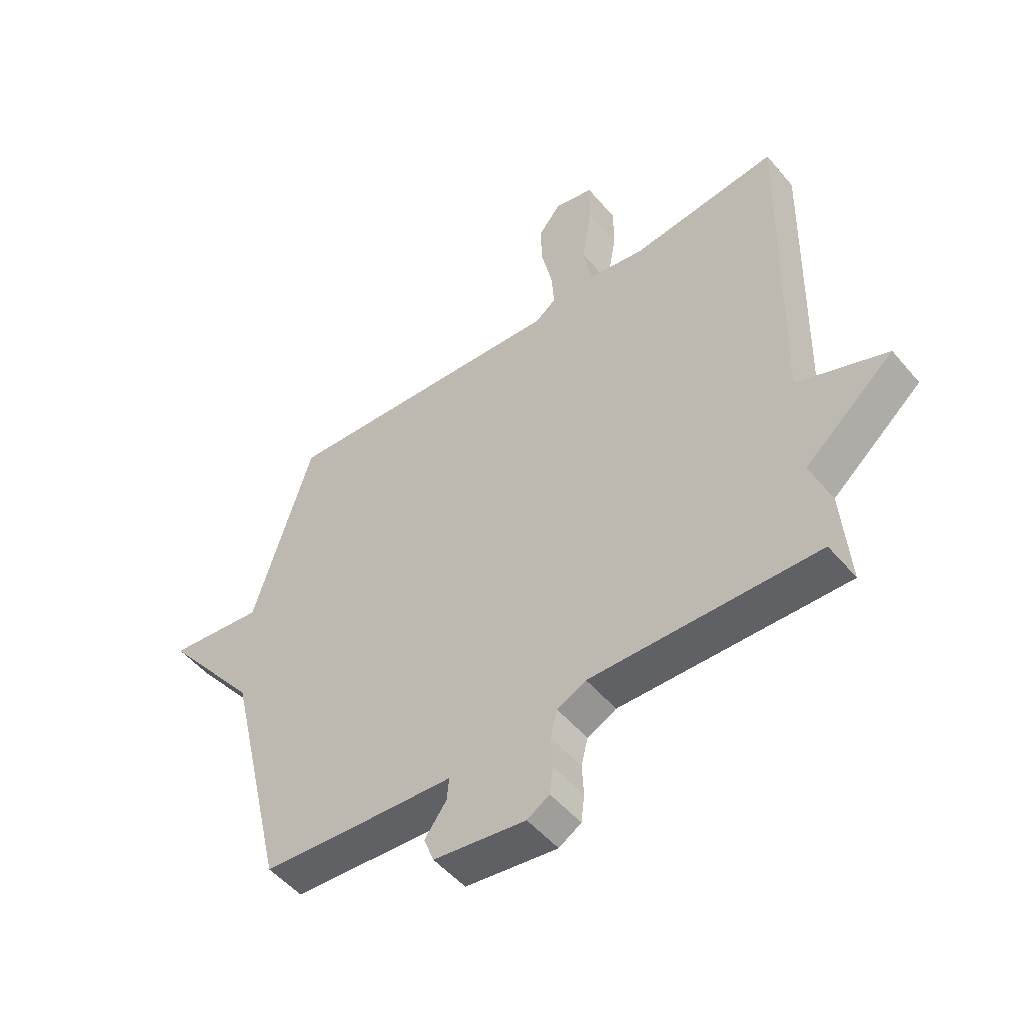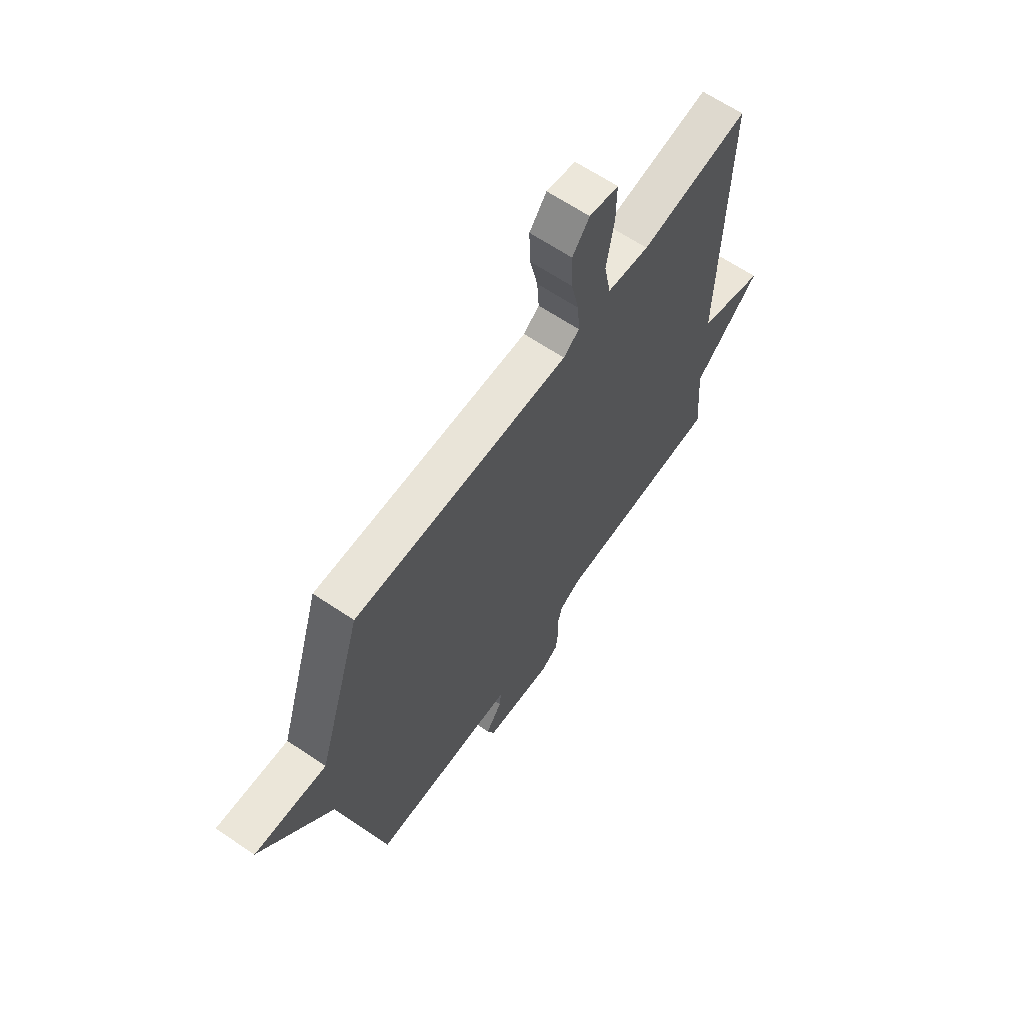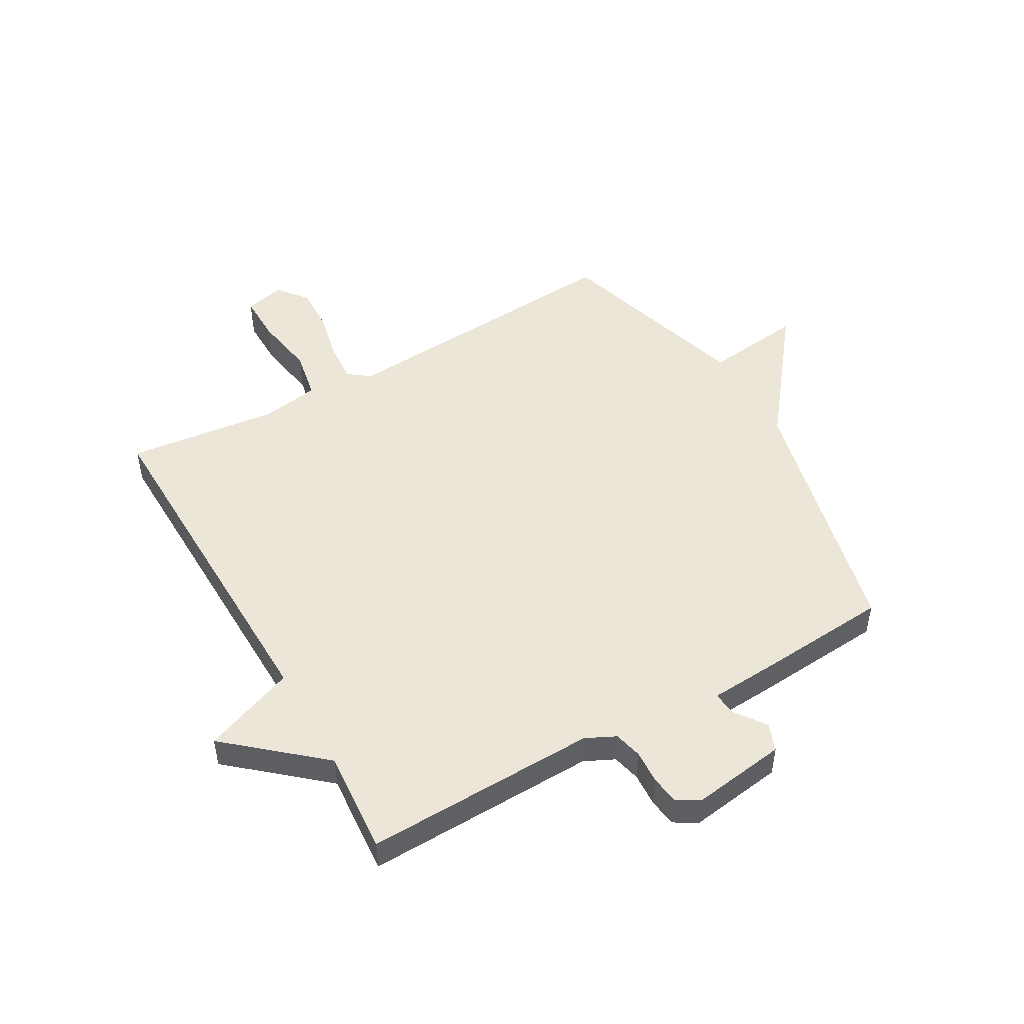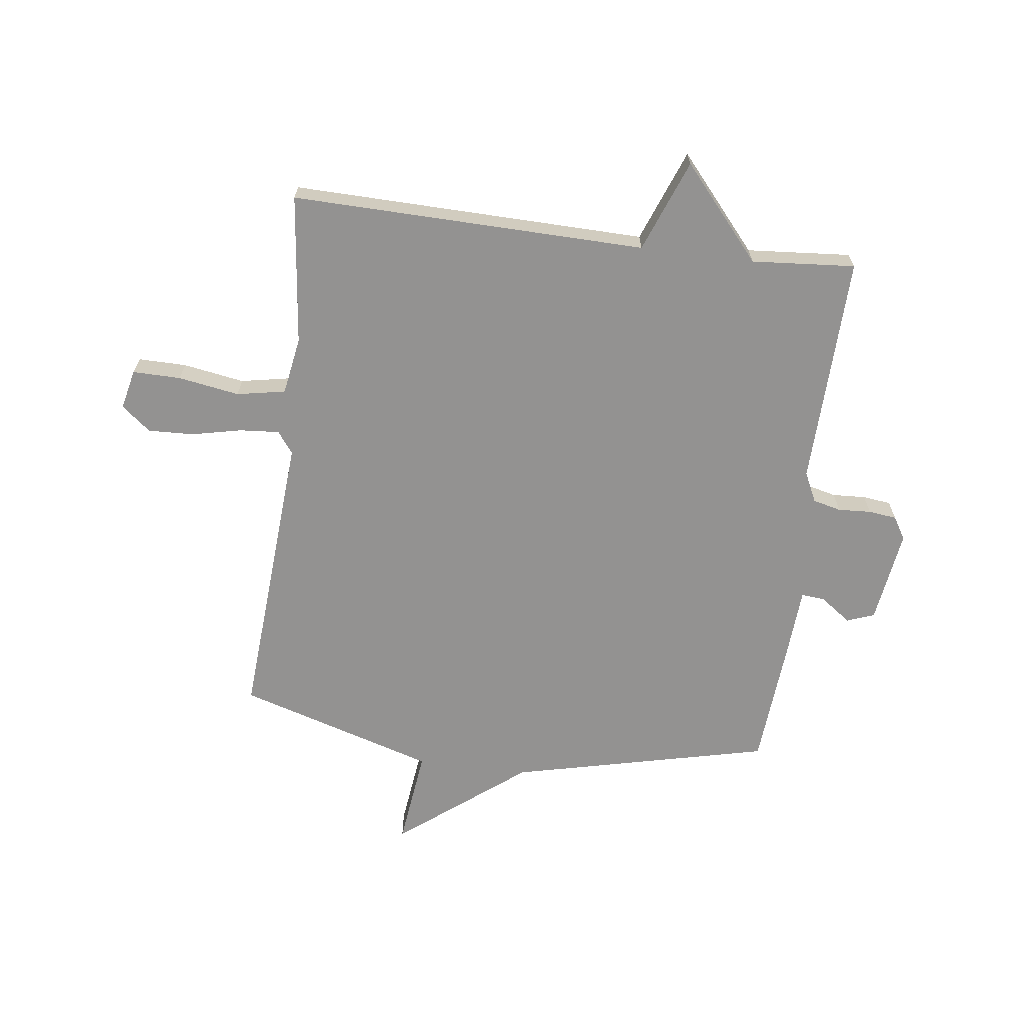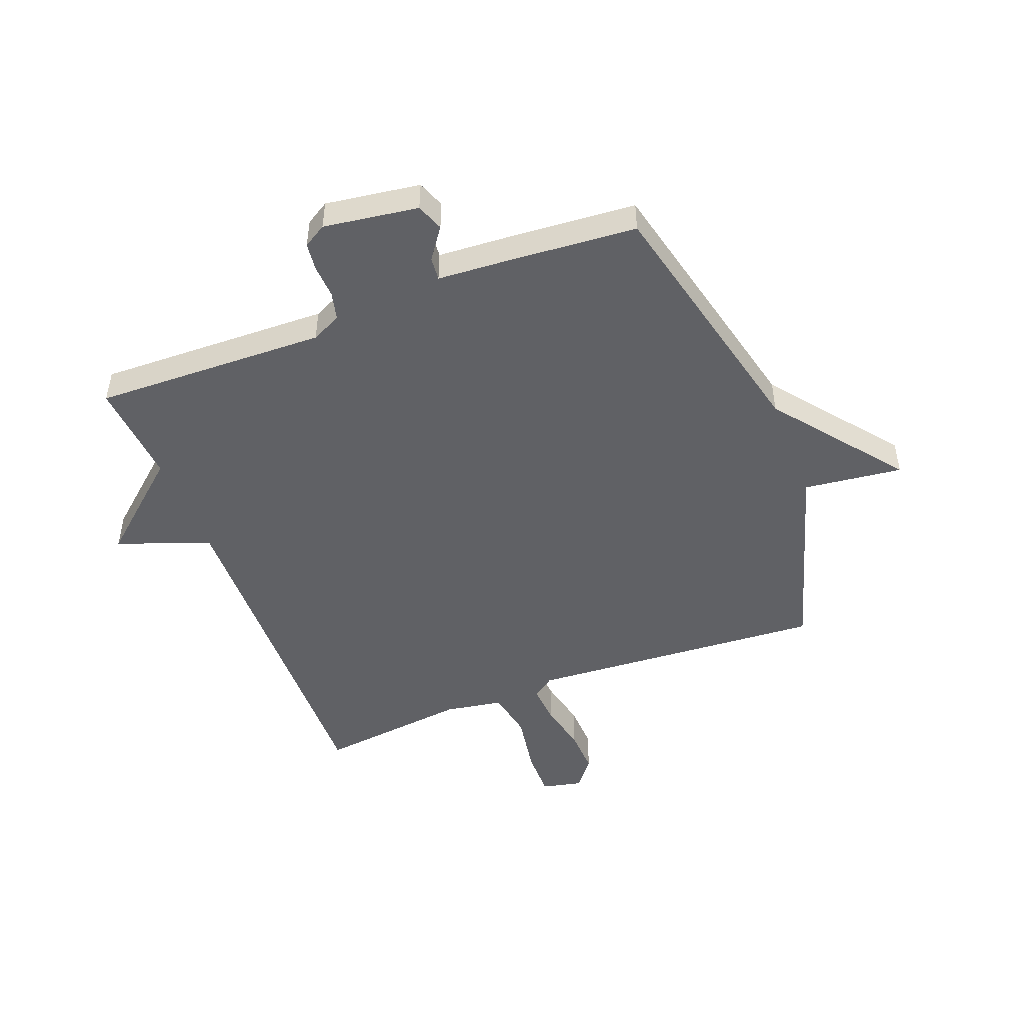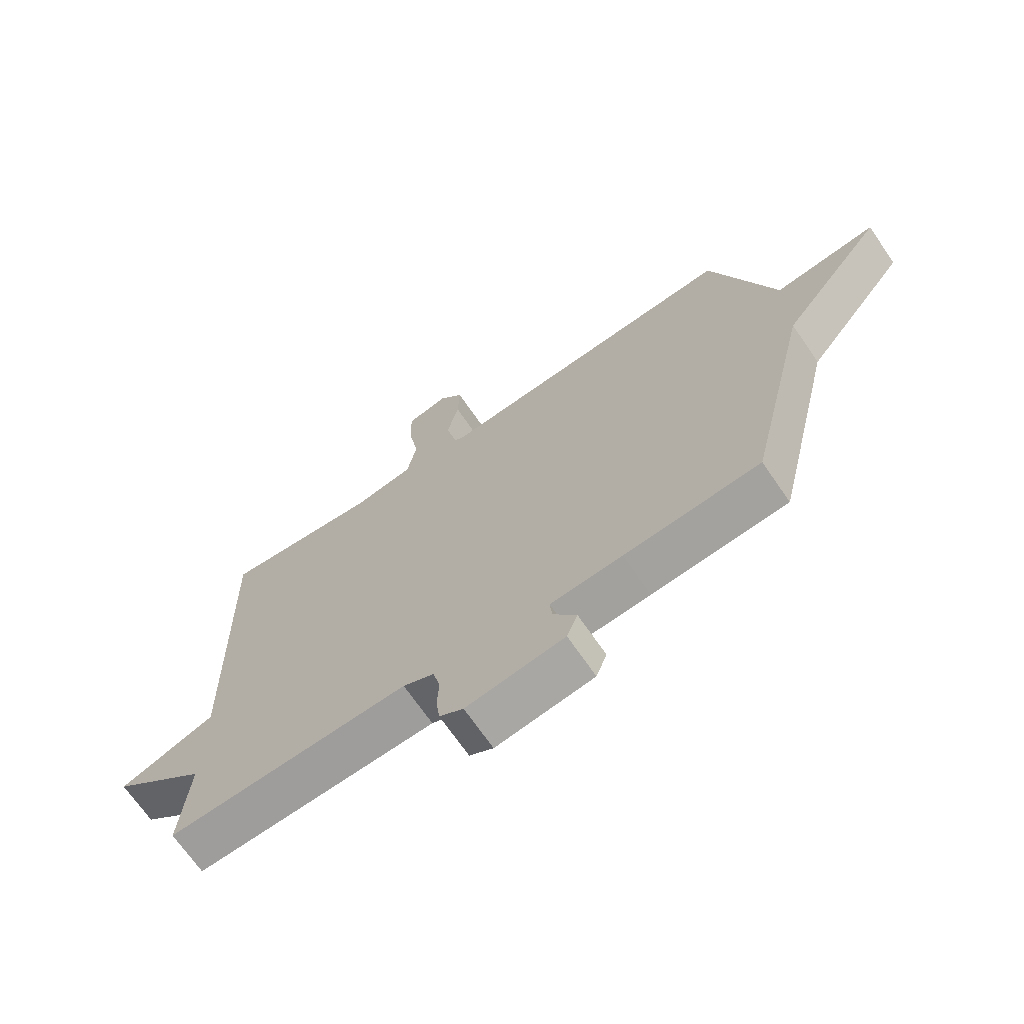
<metadata>
{"format":"obj","ext":"obj","renderer":"f3d","projection":"perspective","resolution":1024,"background":"white","views":[{"elev":-51.0,"azim":38.7,"up":"+Z"},{"elev":64.7,"azim":-55.8,"up":"+Z"},{"elev":49.2,"azim":150.4,"up":"+Y"},{"elev":-66.4,"azim":82.8,"up":"+Y"},{"elev":-48.4,"azim":-158.8,"up":"+Y"},{"elev":-69.5,"azim":-145.5,"up":"+Z"}]}
</metadata>
<code>
v -0.5 0.07 0.5
v 0.017 0.07 0.464
v 0.055 0.07 0.492
v 0.05 0.07 0.561
v 0.031 0.07 0.648
v 0.028 0.07 0.728
v 0.069 0.07 0.779
v 0.139 0.07 0.763
v 0.138 0.07 0.679
v 0.12 0.07 0.572
v 0.136 0.07 0.487
v 0.237 0.07 0.47
v 0.5 0.07 0.5
v 0.486 0.07 -0.119
v 0.647 0.07 -0.181
v 0.486 0.07 -0.319
v 0.5 0.07 -0.5
v 0.095 0.07 -0.488
v 0.043 0.07 -0.513
v 0.031 0.07 -0.562
v 0.034 0.07 -0.62
v 0.028 0.07 -0.669
v -0.012 0.07 -0.693
v -0.177 0.07 -0.669
v -0.195 0.07 -0.621
v -0.156 0.07 -0.567
v -0.152 0.07 -0.526
v -0.273 0.07 -0.518
v -0.5 0.07 -0.5
v -0.606 0.07 -0.046
v -0.778 0.07 0.175
v -0.606 0.07 0.154
v -0.5 0 0.5
v 0.017 0 0.464
v 0.055 0 0.492
v 0.05 0 0.561
v 0.031 0 0.648
v 0.028 0 0.728
v 0.069 0 0.779
v 0.139 0 0.763
v 0.138 0 0.679
v 0.12 0 0.572
v 0.136 0 0.487
v 0.237 0 0.47
v 0.5 0 0.5
v 0.486 0 -0.119
v 0.647 0 -0.181
v 0.486 0 -0.319
v 0.5 0 -0.5
v 0.095 0 -0.488
v 0.043 0 -0.513
v 0.031 0 -0.562
v 0.034 0 -0.62
v 0.028 0 -0.669
v -0.012 0 -0.693
v -0.177 0 -0.669
v -0.195 0 -0.621
v -0.156 0 -0.567
v -0.152 0 -0.526
v -0.273 0 -0.518
v -0.5 0 -0.5
v -0.606 0 -0.046
v -0.778 0 0.175
v -0.606 0 0.154
f 30 31 32
f 32 1 2
f 30 32 2
f 29 30 2
f 28 29 2
f 27 28 2
f 26 27 2 3
f 24 25 26
f 23 24 26
f 22 23 26
f 21 22 26
f 20 21 26
f 19 20 26 3
f 18 19 3
f 16 17 18 3
f 14 15 16
f 14 16 3 4
f 12 13 14
f 11 12 14
f 11 14 4 5
f 5 6 7
f 11 5 7
f 10 11 7
f 7 8 9 10
f 64 63 62
f 34 33 64
f 34 64 62
f 34 62 61
f 34 61 60
f 34 60 59
f 35 34 59 58
f 58 57 56
f 58 56 55
f 58 55 54
f 58 54 53
f 58 53 52
f 35 58 52 51
f 35 51 50
f 35 50 49 48
f 48 47 46
f 36 35 48 46
f 46 45 44
f 46 44 43
f 37 36 46 43
f 39 38 37
f 39 37 43
f 39 43 42
f 42 41 40 39
f 1 33 34 2
f 2 34 35 3
f 3 35 36 4
f 4 36 37 5
f 5 37 38 6
f 6 38 39 7
f 7 39 40 8
f 8 40 41 9
f 9 41 42 10
f 10 42 43 11
f 11 43 44 12
f 12 44 45 13
f 13 45 46 14
f 14 46 47 15
f 15 47 48 16
f 16 48 49 17
f 17 49 50 18
f 18 50 51 19
f 19 51 52 20
f 20 52 53 21
f 21 53 54 22
f 22 54 55 23
f 23 55 56 24
f 24 56 57 25
f 25 57 58 26
f 26 58 59 27
f 27 59 60 28
f 28 60 61 29
f 29 61 62 30
f 30 62 63 31
f 31 63 64 32
f 32 64 33 1

</code>
